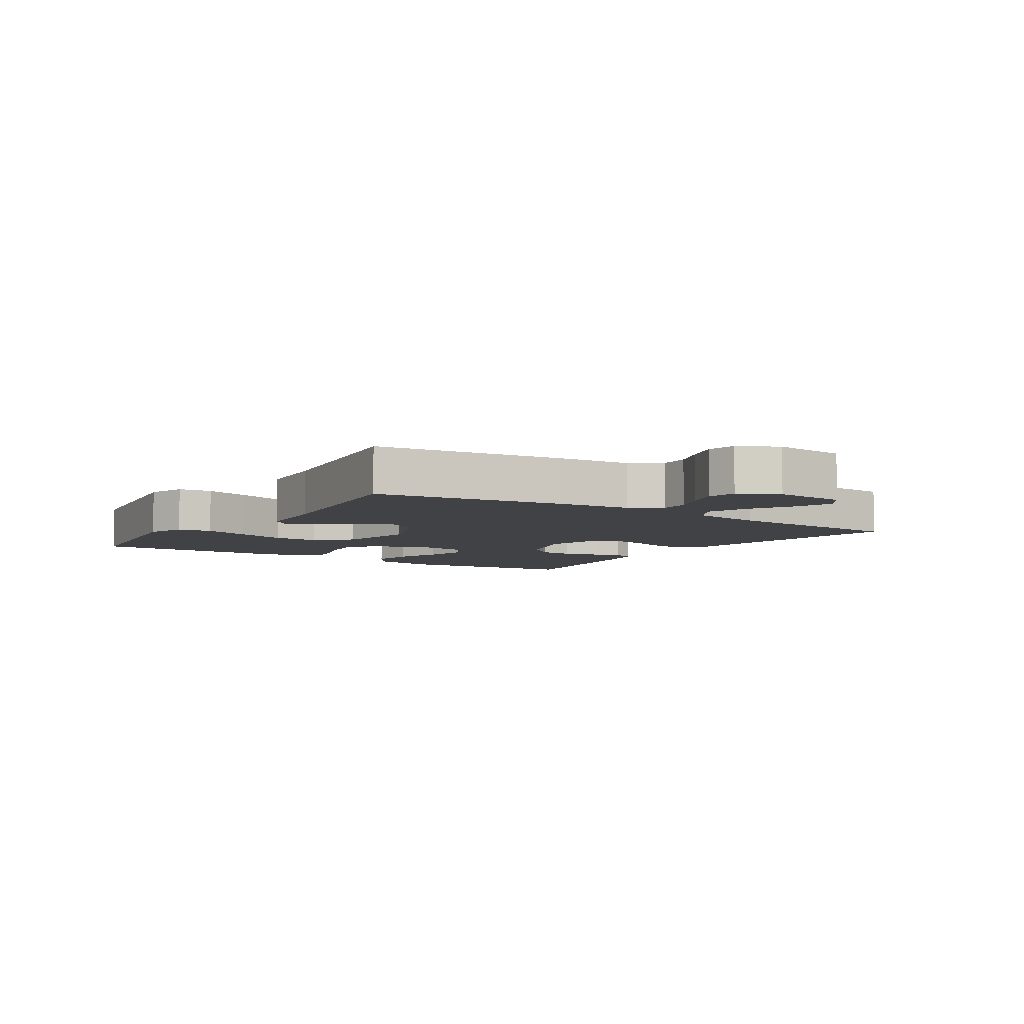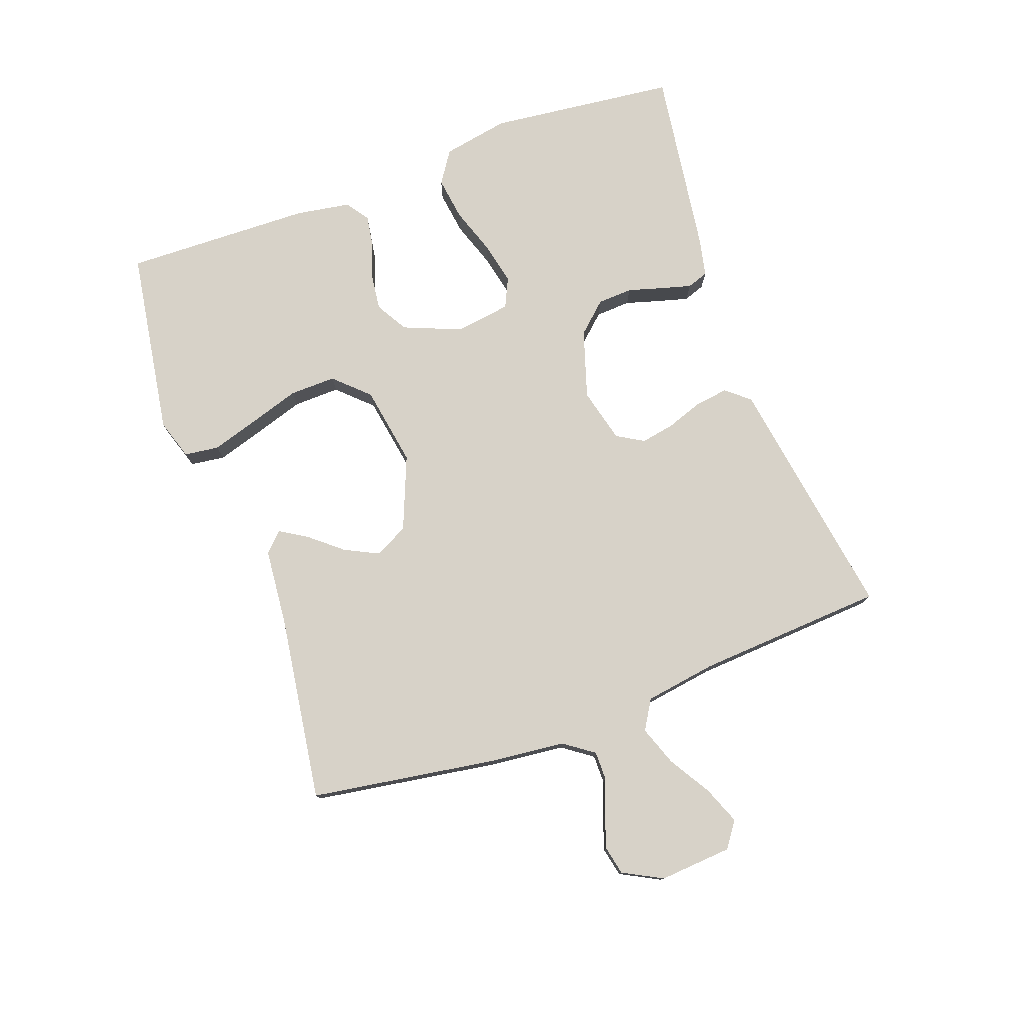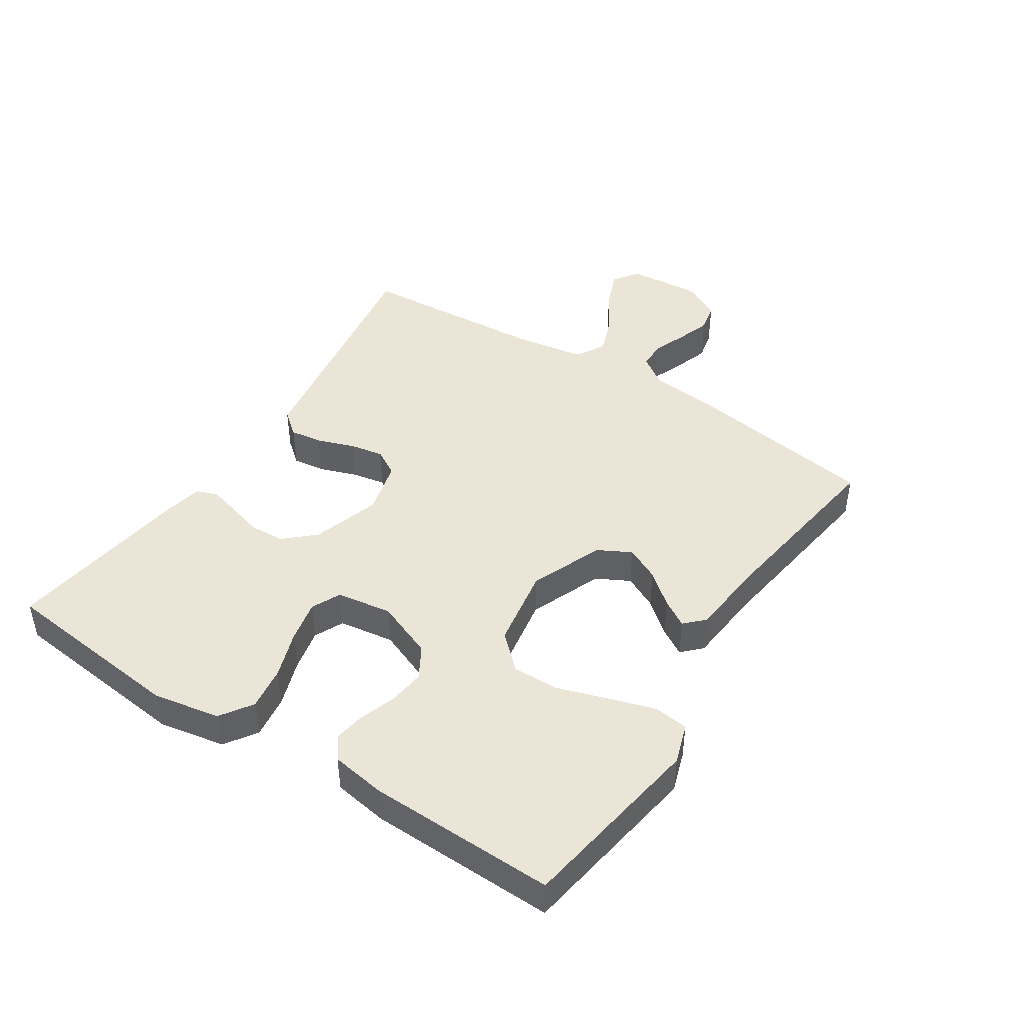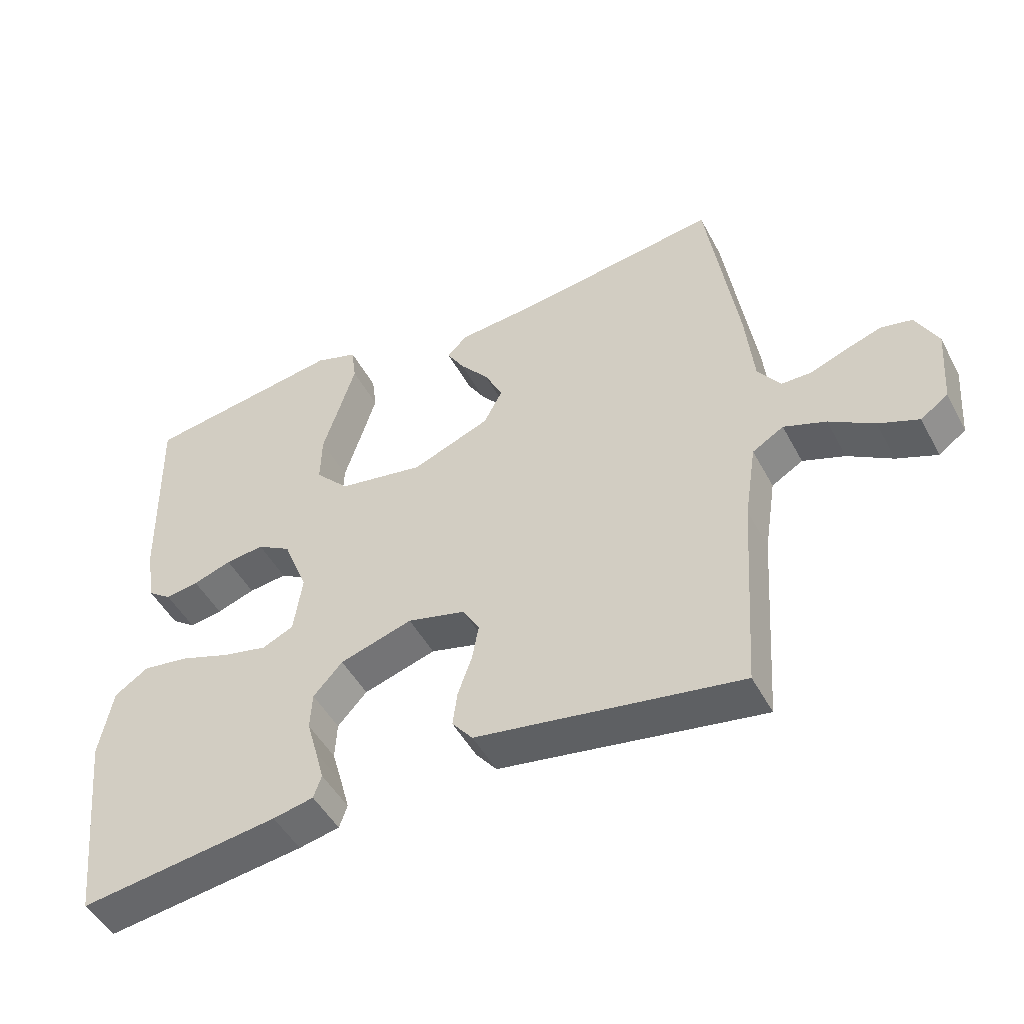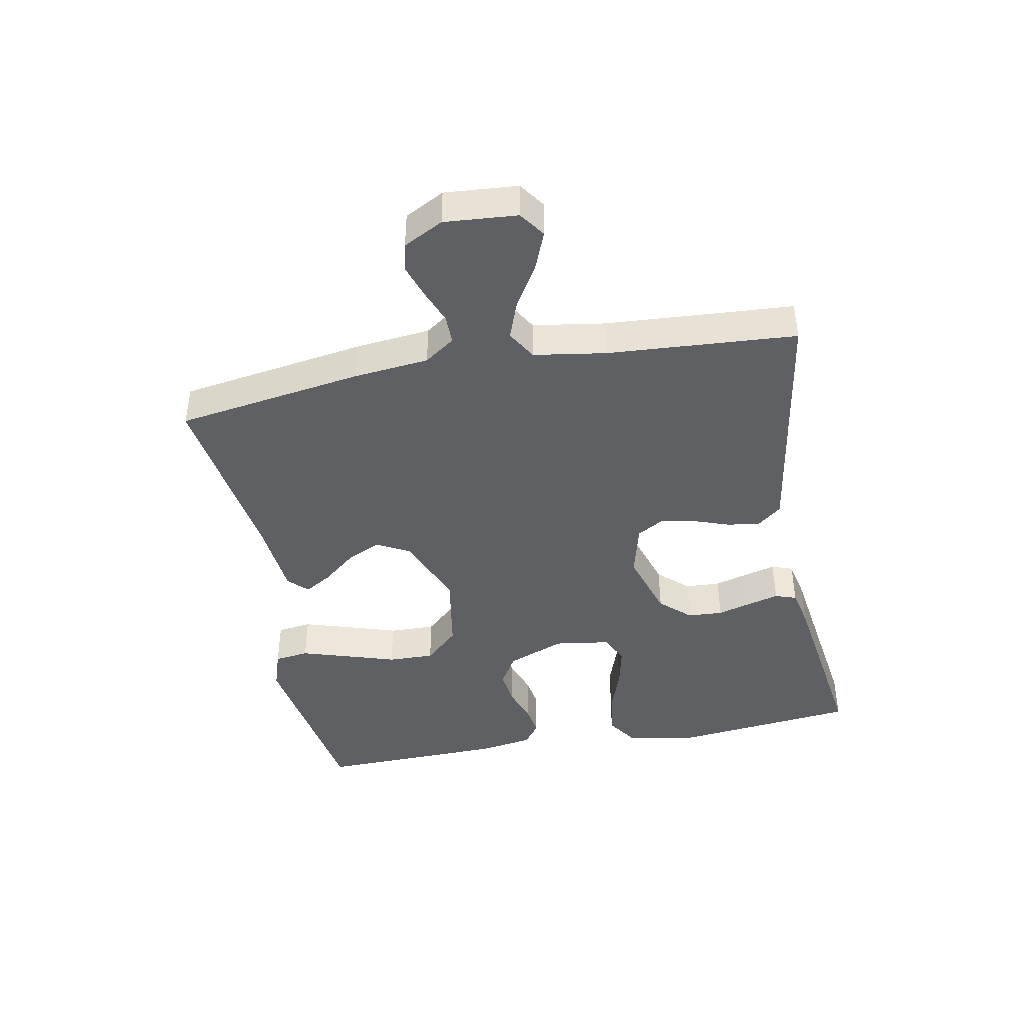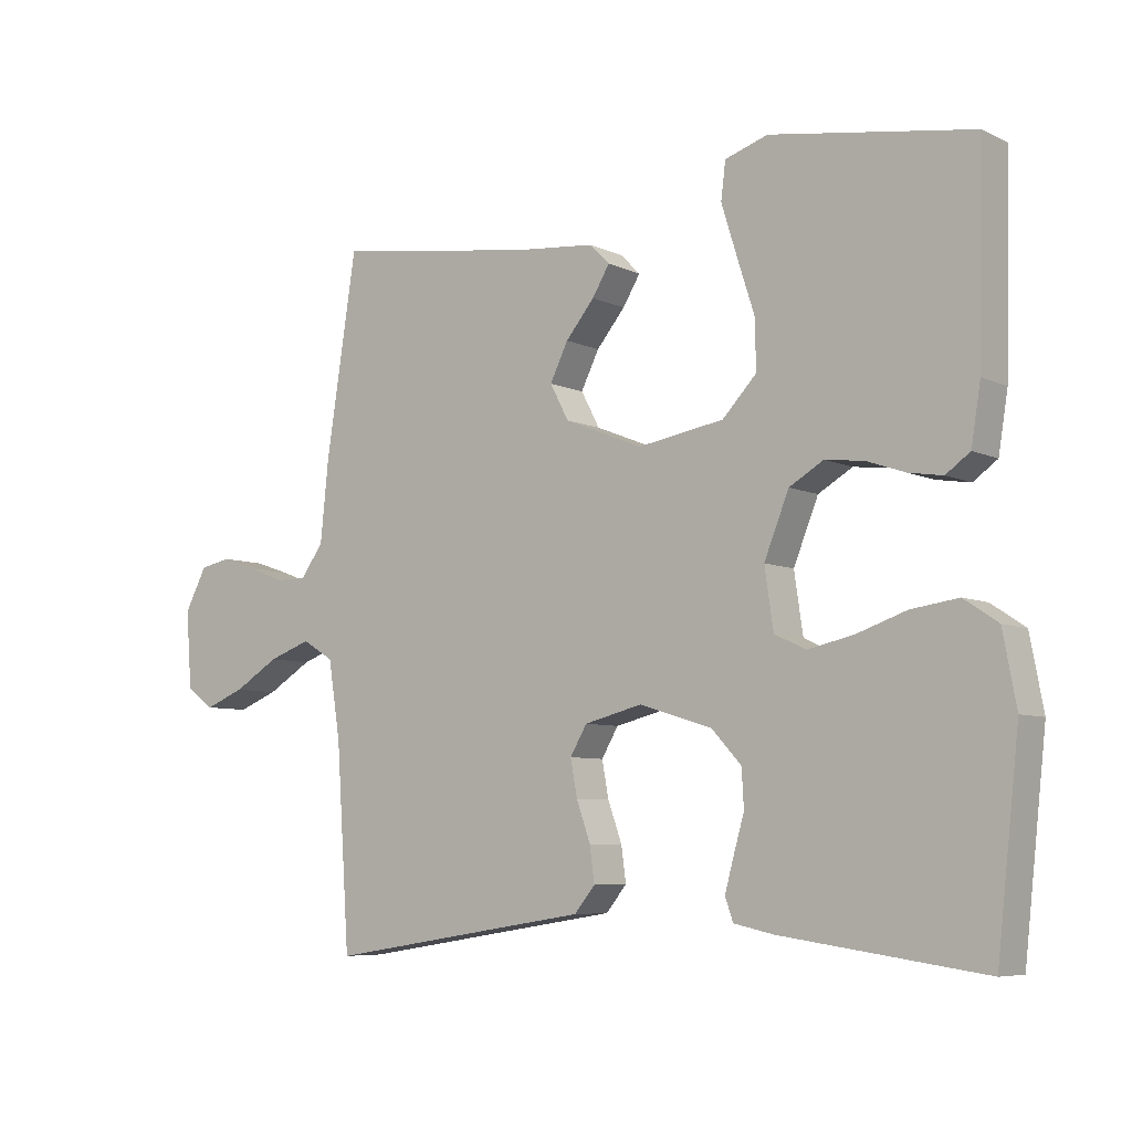
<metadata>
{"format":"obj","ext":"obj","renderer":"f3d","projection":"perspective","resolution":1024,"background":"white","views":[{"elev":-6.3,"azim":56.5,"up":"+Y"},{"elev":77.4,"azim":70.2,"up":"+Y"},{"elev":44.4,"azim":-57.0,"up":"+Y"},{"elev":-48.0,"azim":27.1,"up":"+Z"},{"elev":-42.5,"azim":100.8,"up":"+Y"},{"elev":-6.7,"azim":-143.1,"up":"+Z"}]}
</metadata>
<code>
v 0.5 0.07 -0.5
v 0.2 0.07 -0.452
v 0.105 0.07 -0.437
v 0.074 0.07 -0.399
v 0.081 0.07 -0.347
v 0.102 0.07 -0.288
v 0.112 0.07 -0.234
v 0.087 0.07 -0.191
v 0 0.07 -0.169
v -0.109 0.07 -0.203
v -0.153 0.07 -0.251
v -0.156 0.07 -0.307
v -0.14 0.07 -0.363
v -0.127 0.07 -0.411
v -0.139 0.07 -0.445
v -0.2 0.07 -0.458
v -0.5 0.07 -0.5
v -0.533 0.07 -0.2
v -0.513 0.07 -0.094
v -0.462 0.07 -0.06
v -0.392 0.07 -0.07
v -0.317 0.07 -0.096
v -0.249 0.07 -0.111
v -0.202 0.07 -0.089
v -0.189 0.07 0
v -0.226 0.07 0.092
v -0.277 0.07 0.122
v -0.335 0.07 0.115
v -0.393 0.07 0.095
v -0.443 0.07 0.087
v -0.479 0.07 0.113
v -0.493 0.07 0.2
v -0.5 0.07 0.5
v -0.2 0.07 0.547
v -0.136 0.07 0.526
v -0.129 0.07 0.471
v -0.152 0.07 0.397
v -0.178 0.07 0.316
v -0.18 0.07 0.242
v -0.129 0.07 0.188
v 0 0.07 0.166
v 0.117 0.07 0.213
v 0.145 0.07 0.266
v 0.118 0.07 0.321
v 0.075 0.07 0.373
v 0.049 0.07 0.416
v 0.079 0.07 0.446
v 0.2 0.07 0.457
v 0.5 0.07 0.5
v 0.546 0.07 0.2
v 0.558 0.07 0.082
v 0.592 0.07 0.034
v 0.638 0.07 0.034
v 0.692 0.07 0.055
v 0.746 0.07 0.073
v 0.792 0.07 0.063
v 0.825 0.07 0
v 0.816 0.07 -0.116
v 0.775 0.07 -0.145
v 0.715 0.07 -0.121
v 0.648 0.07 -0.08
v 0.585 0.07 -0.057
v 0.538 0.07 -0.085
v 0.52 0.07 -0.2
v 0.5 0 -0.5
v 0.2 0 -0.452
v 0.105 0 -0.437
v 0.074 0 -0.399
v 0.081 0 -0.347
v 0.102 0 -0.288
v 0.112 0 -0.234
v 0.087 0 -0.191
v 0 0 -0.169
v -0.109 0 -0.203
v -0.153 0 -0.251
v -0.156 0 -0.307
v -0.14 0 -0.363
v -0.127 0 -0.411
v -0.139 0 -0.445
v -0.2 0 -0.458
v -0.5 0 -0.5
v -0.533 0 -0.2
v -0.513 0 -0.094
v -0.462 0 -0.06
v -0.392 0 -0.07
v -0.317 0 -0.096
v -0.249 0 -0.111
v -0.202 0 -0.089
v -0.189 0 0
v -0.226 0 0.092
v -0.277 0 0.122
v -0.335 0 0.115
v -0.393 0 0.095
v -0.443 0 0.087
v -0.479 0 0.113
v -0.493 0 0.2
v -0.5 0 0.5
v -0.2 0 0.547
v -0.136 0 0.526
v -0.129 0 0.471
v -0.152 0 0.397
v -0.178 0 0.316
v -0.18 0 0.242
v -0.129 0 0.188
v 0 0 0.166
v 0.117 0 0.213
v 0.145 0 0.266
v 0.118 0 0.321
v 0.075 0 0.373
v 0.049 0 0.416
v 0.079 0 0.446
v 0.2 0 0.457
v 0.5 0 0.5
v 0.546 0 0.2
v 0.558 0 0.082
v 0.592 0 0.034
v 0.638 0 0.034
v 0.692 0 0.055
v 0.746 0 0.073
v 0.792 0 0.063
v 0.825 0 0
v 0.816 0 -0.116
v 0.775 0 -0.145
v 0.715 0 -0.121
v 0.648 0 -0.08
v 0.585 0 -0.057
v 0.538 0 -0.085
v 0.52 0 -0.2
f 59 60 61
f 58 59 61
f 57 58 61
f 56 57 61
f 55 56 61
f 54 55 61
f 53 54 61
f 52 53 61 62
f 51 52 62 63
f 51 63 64
f 50 51 64
f 49 50 64
f 48 49 64
f 46 47 48
f 45 46 48
f 44 45 48
f 36 37 38
f 35 36 38
f 34 35 38
f 33 34 38
f 32 33 38
f 31 32 38
f 30 31 38
f 29 30 38
f 28 29 38
f 27 28 38 39
f 26 27 39 40
f 20 21 22
f 19 20 22
f 18 19 22
f 17 18 22
f 16 17 22
f 15 16 22
f 14 15 22
f 13 14 22
f 12 13 22
f 11 12 22 23
f 10 11 23 24
f 4 5 6
f 3 4 6
f 2 3 6
f 2 6 7
f 1 2 7
f 64 1 7 8
f 43 44 48 64
f 64 8 9
f 43 64 9
f 42 43 9
f 25 26 40 41
f 25 41 42
f 24 25 42
f 10 24 42
f 9 10 42
f 125 124 123
f 125 123 122
f 125 122 121
f 125 121 120
f 125 120 119
f 125 119 118
f 125 118 117
f 126 125 117 116
f 127 126 116 115
f 128 127 115
f 128 115 114
f 128 114 113
f 128 113 112
f 112 111 110
f 112 110 109
f 112 109 108
f 102 101 100
f 102 100 99
f 102 99 98
f 102 98 97
f 102 97 96
f 102 96 95
f 102 95 94
f 102 94 93
f 102 93 92
f 103 102 92 91
f 104 103 91 90
f 86 85 84
f 86 84 83
f 86 83 82
f 86 82 81
f 86 81 80
f 86 80 79
f 86 79 78
f 86 78 77
f 86 77 76
f 87 86 76 75
f 88 87 75 74
f 70 69 68
f 70 68 67
f 70 67 66
f 71 70 66
f 71 66 65
f 72 71 65 128
f 128 112 108 107
f 73 72 128
f 73 128 107
f 73 107 106
f 105 104 90 89
f 106 105 89
f 106 89 88
f 106 88 74
f 106 74 73
f 1 65 66 2
f 2 66 67 3
f 3 67 68 4
f 4 68 69 5
f 5 69 70 6
f 6 70 71 7
f 7 71 72 8
f 8 72 73 9
f 9 73 74 10
f 10 74 75 11
f 11 75 76 12
f 12 76 77 13
f 13 77 78 14
f 14 78 79 15
f 15 79 80 16
f 16 80 81 17
f 17 81 82 18
f 18 82 83 19
f 19 83 84 20
f 20 84 85 21
f 21 85 86 22
f 22 86 87 23
f 23 87 88 24
f 24 88 89 25
f 25 89 90 26
f 26 90 91 27
f 27 91 92 28
f 28 92 93 29
f 29 93 94 30
f 30 94 95 31
f 31 95 96 32
f 32 96 97 33
f 33 97 98 34
f 34 98 99 35
f 35 99 100 36
f 36 100 101 37
f 37 101 102 38
f 38 102 103 39
f 39 103 104 40
f 40 104 105 41
f 41 105 106 42
f 42 106 107 43
f 43 107 108 44
f 44 108 109 45
f 45 109 110 46
f 46 110 111 47
f 47 111 112 48
f 48 112 113 49
f 49 113 114 50
f 50 114 115 51
f 51 115 116 52
f 52 116 117 53
f 53 117 118 54
f 54 118 119 55
f 55 119 120 56
f 56 120 121 57
f 57 121 122 58
f 58 122 123 59
f 59 123 124 60
f 60 124 125 61
f 61 125 126 62
f 62 126 127 63
f 63 127 128 64
f 64 128 65 1

</code>
